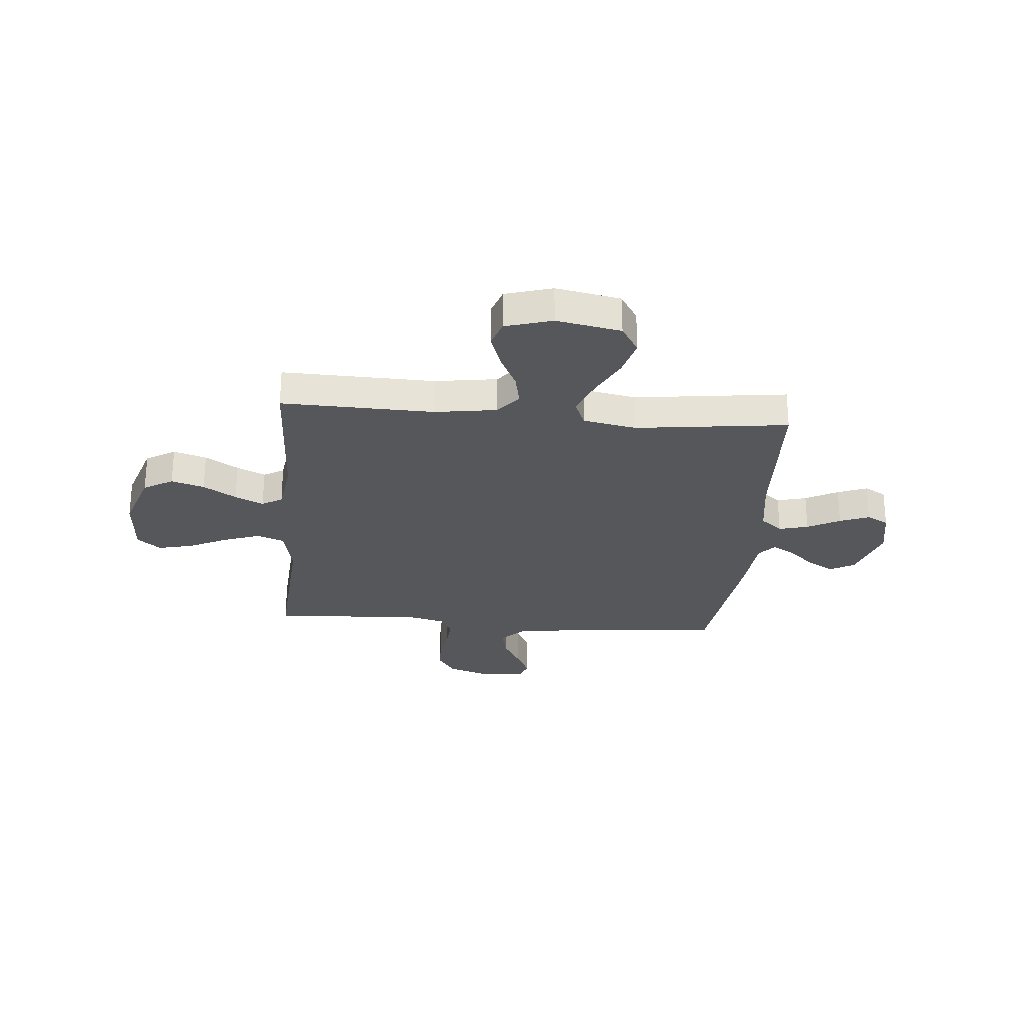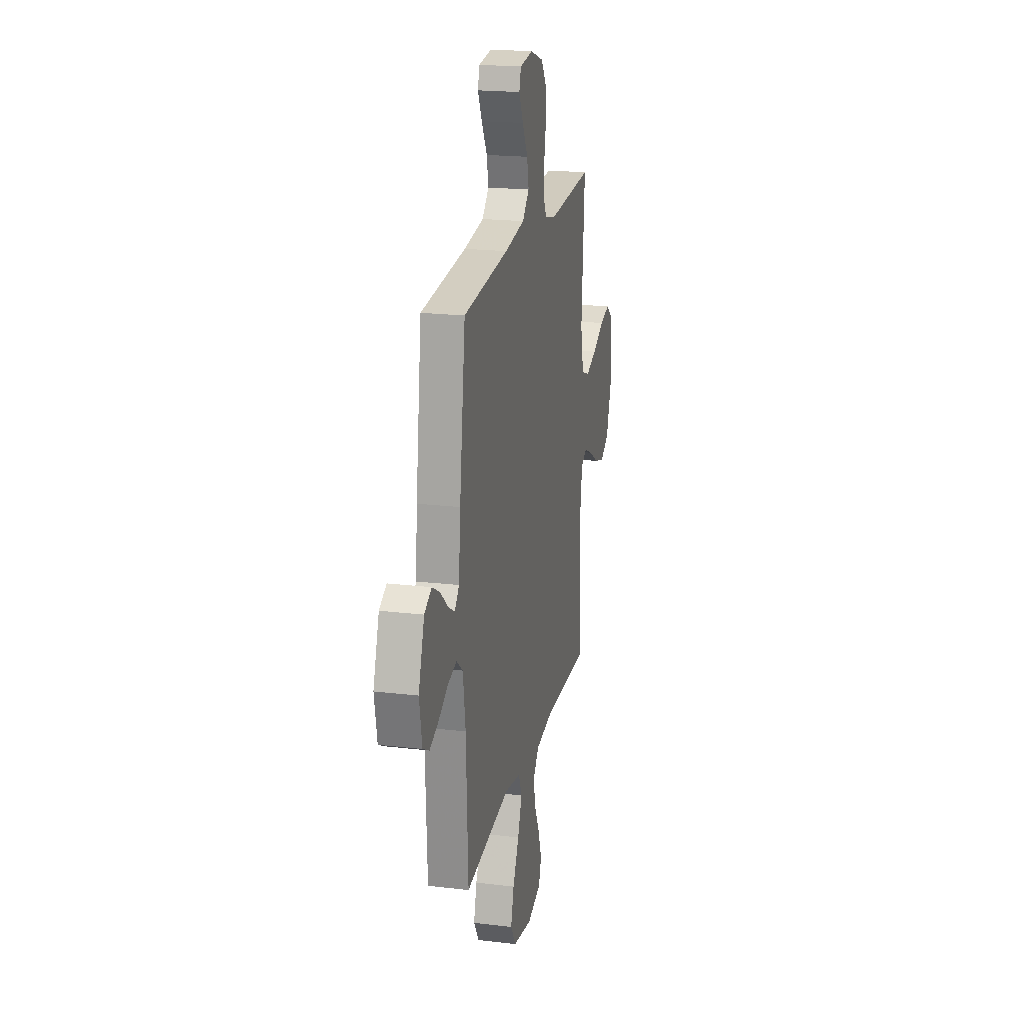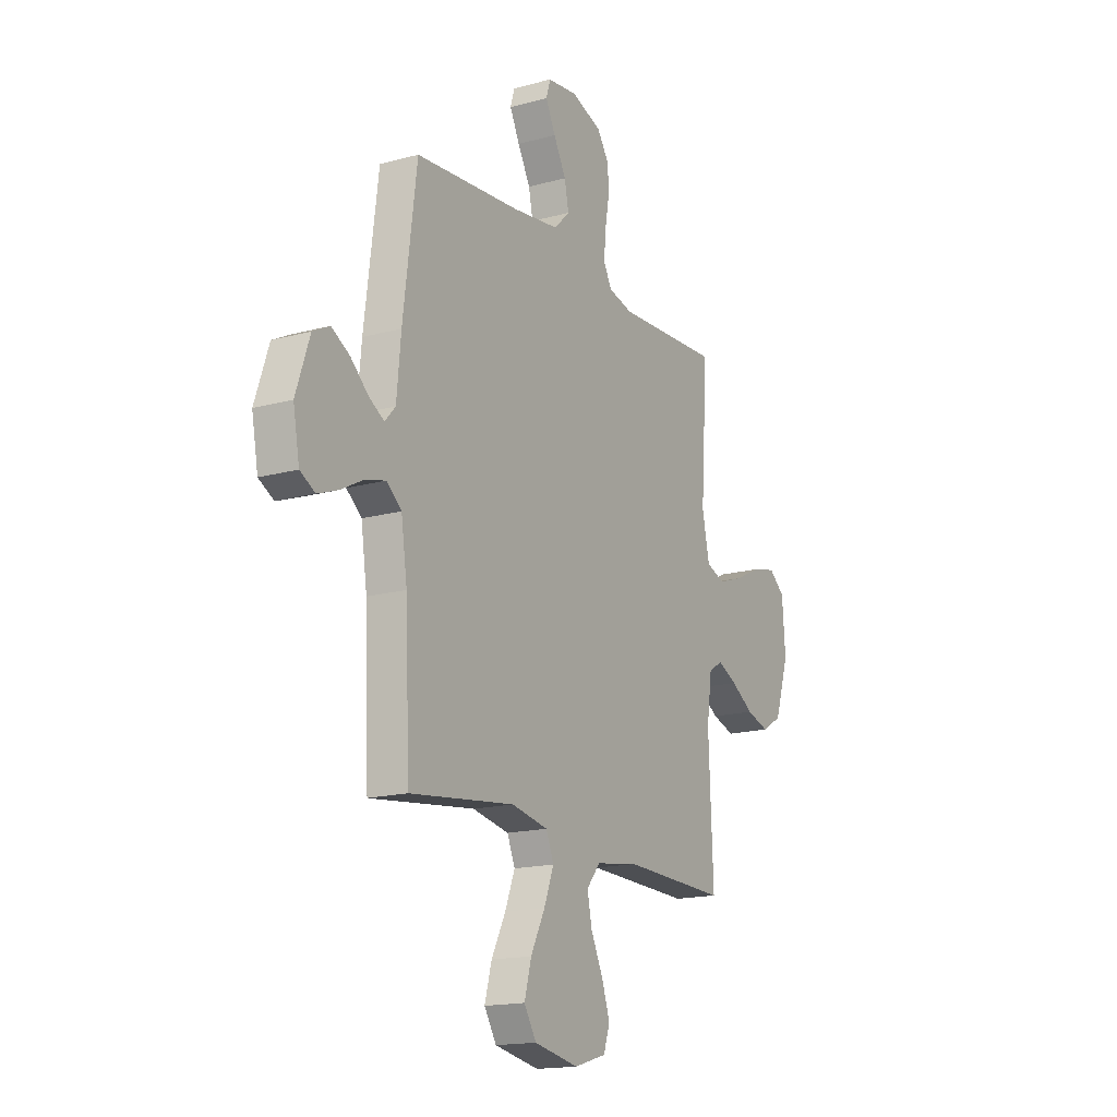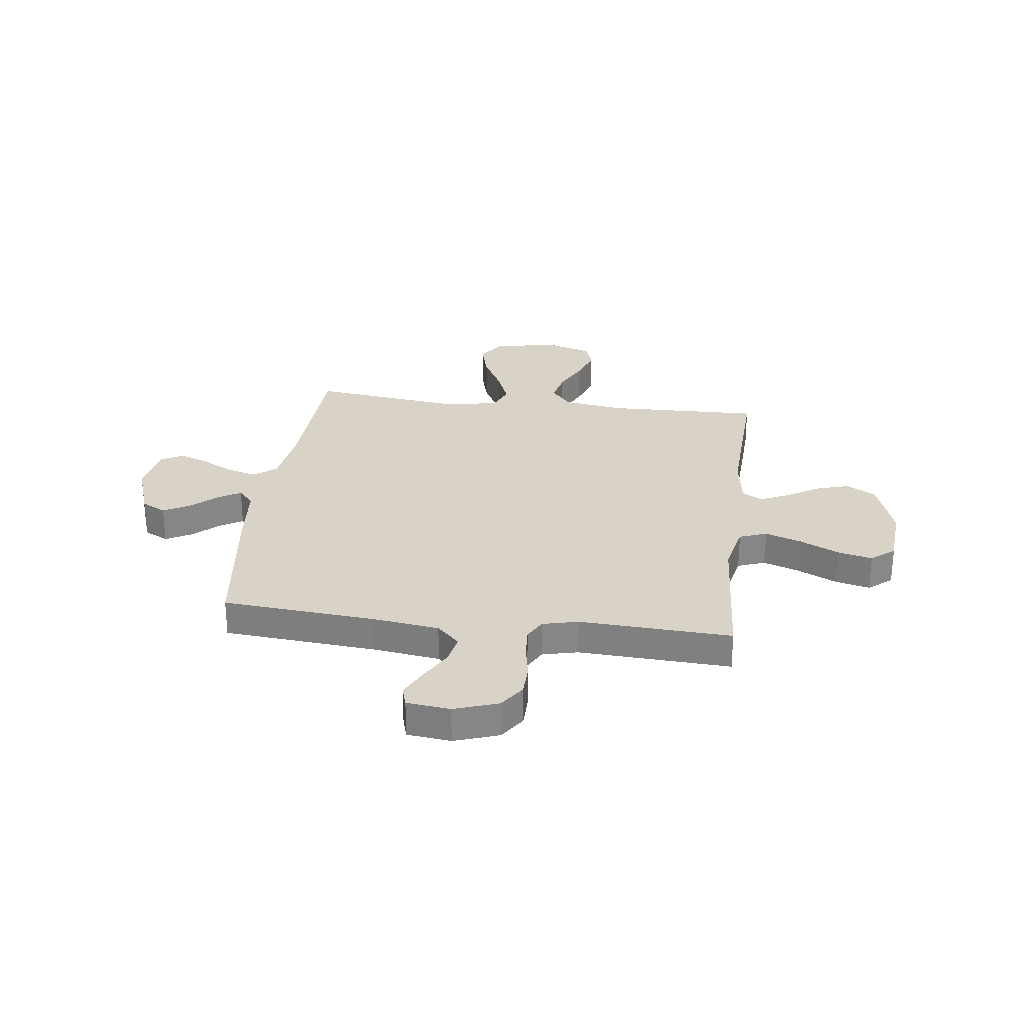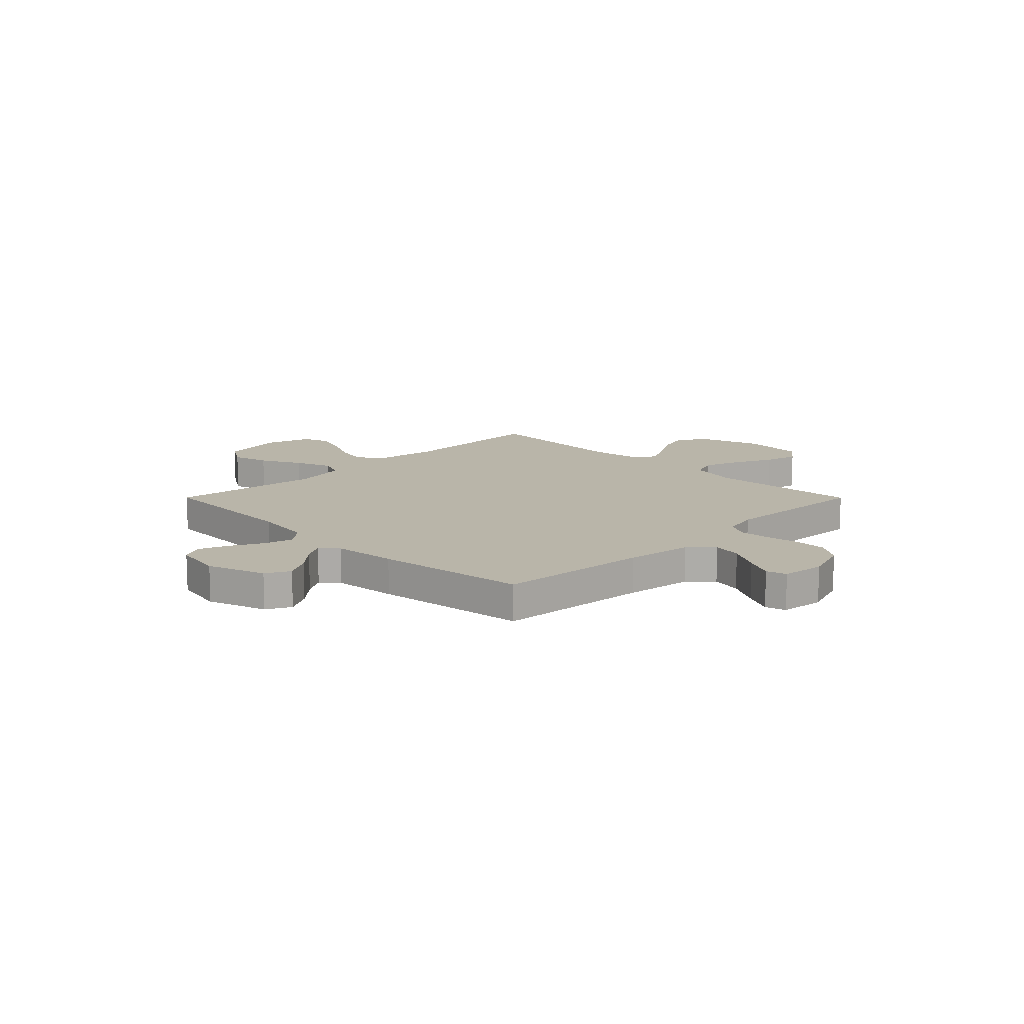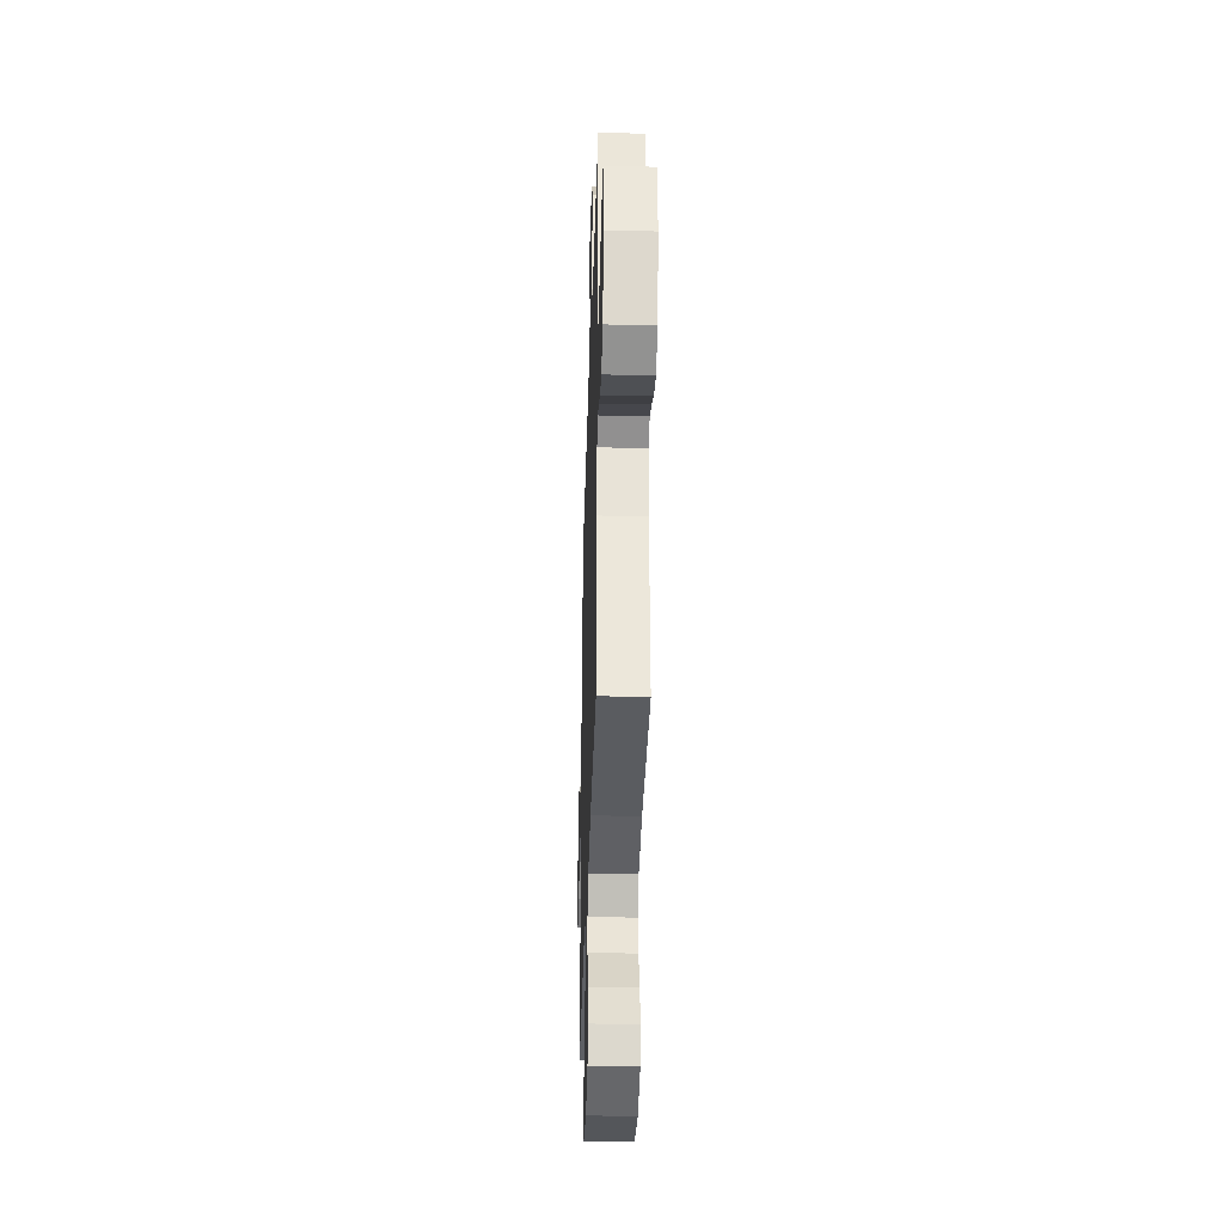
<metadata>
{"format":"obj","ext":"obj","renderer":"f3d","projection":"perspective","resolution":1024,"background":"white","views":[{"elev":-27.2,"azim":175.1,"up":"+Y"},{"elev":20.6,"azim":-77.8,"up":"+Z"},{"elev":-16.6,"azim":-60.9,"up":"+Z"},{"elev":28.2,"azim":7.2,"up":"+Y"},{"elev":13.4,"azim":-44.9,"up":"+Y"},{"elev":-35.8,"azim":88.3,"up":"+Z"}]}
</metadata>
<code>
v -0.5 0.07 0.5
v -0.2 0.07 0.525
v -0.067 0.07 0.543
v -0.022 0.07 0.587
v -0.034 0.07 0.646
v -0.07 0.07 0.711
v -0.098 0.07 0.768
v -0.086 0.07 0.808
v 0 0.07 0.818
v 0.087 0.07 0.788
v 0.122 0.07 0.736
v 0.123 0.07 0.672
v 0.111 0.07 0.605
v 0.107 0.07 0.545
v 0.13 0.07 0.502
v 0.2 0.07 0.485
v 0.5 0.07 0.5
v 0.48 0.07 0.2
v 0.501 0.07 0.102
v 0.555 0.07 0.082
v 0.627 0.07 0.107
v 0.704 0.07 0.144
v 0.772 0.07 0.16
v 0.818 0.07 0.123
v 0.827 0.07 0
v 0.786 0.07 -0.124
v 0.728 0.07 -0.158
v 0.663 0.07 -0.138
v 0.598 0.07 -0.098
v 0.542 0.07 -0.072
v 0.502 0.07 -0.095
v 0.487 0.07 -0.2
v 0.5 0.07 -0.5
v 0.2 0.07 -0.492
v 0.078 0.07 -0.51
v 0.039 0.07 -0.557
v 0.052 0.07 -0.621
v 0.087 0.07 -0.693
v 0.11 0.07 -0.761
v 0.092 0.07 -0.814
v 0 0.07 -0.841
v -0.127 0.07 -0.817
v -0.162 0.07 -0.761
v -0.142 0.07 -0.688
v -0.101 0.07 -0.608
v -0.073 0.07 -0.536
v -0.095 0.07 -0.483
v -0.2 0.07 -0.463
v -0.5 0.07 -0.5
v -0.513 0.07 -0.2
v -0.53 0.07 -0.084
v -0.573 0.07 -0.049
v -0.631 0.07 -0.064
v -0.695 0.07 -0.098
v -0.753 0.07 -0.12
v -0.796 0.07 -0.097
v -0.814 0.07 0
v -0.775 0.07 0.115
v -0.727 0.07 0.14
v -0.675 0.07 0.111
v -0.624 0.07 0.065
v -0.581 0.07 0.04
v -0.551 0.07 0.073
v -0.539 0.07 0.2
v -0.5 0 0.5
v -0.2 0 0.525
v -0.067 0 0.543
v -0.022 0 0.587
v -0.034 0 0.646
v -0.07 0 0.711
v -0.098 0 0.768
v -0.086 0 0.808
v 0 0 0.818
v 0.087 0 0.788
v 0.122 0 0.736
v 0.123 0 0.672
v 0.111 0 0.605
v 0.107 0 0.545
v 0.13 0 0.502
v 0.2 0 0.485
v 0.5 0 0.5
v 0.48 0 0.2
v 0.501 0 0.102
v 0.555 0 0.082
v 0.627 0 0.107
v 0.704 0 0.144
v 0.772 0 0.16
v 0.818 0 0.123
v 0.827 0 0
v 0.786 0 -0.124
v 0.728 0 -0.158
v 0.663 0 -0.138
v 0.598 0 -0.098
v 0.542 0 -0.072
v 0.502 0 -0.095
v 0.487 0 -0.2
v 0.5 0 -0.5
v 0.2 0 -0.492
v 0.078 0 -0.51
v 0.039 0 -0.557
v 0.052 0 -0.621
v 0.087 0 -0.693
v 0.11 0 -0.761
v 0.092 0 -0.814
v 0 0 -0.841
v -0.127 0 -0.817
v -0.162 0 -0.761
v -0.142 0 -0.688
v -0.101 0 -0.608
v -0.073 0 -0.536
v -0.095 0 -0.483
v -0.2 0 -0.463
v -0.5 0 -0.5
v -0.513 0 -0.2
v -0.53 0 -0.084
v -0.573 0 -0.049
v -0.631 0 -0.064
v -0.695 0 -0.098
v -0.753 0 -0.12
v -0.796 0 -0.097
v -0.814 0 0
v -0.775 0 0.115
v -0.727 0 0.14
v -0.675 0 0.111
v -0.624 0 0.065
v -0.581 0 0.04
v -0.551 0 0.073
v -0.539 0 0.2
f 63 64 1 2
f 59 60 61
f 58 59 61
f 57 58 61
f 56 57 61
f 55 56 61
f 54 55 61
f 53 54 61
f 52 53 61 62
f 51 52 62 63
f 48 49 50
f 63 2 3
f 51 63 3
f 50 51 3
f 48 50 3
f 47 48 3
f 43 44 45
f 42 43 45
f 41 42 45
f 40 41 45
f 39 40 45
f 38 39 45
f 37 38 45
f 36 37 45 46
f 47 3 4
f 46 47 4
f 36 46 4
f 35 36 4
f 32 33 34
f 34 35 4
f 32 34 4
f 31 32 4
f 27 28 29
f 26 27 29
f 25 26 29
f 24 25 29
f 23 24 29
f 22 23 29
f 21 22 29
f 20 21 29 30
f 19 20 30 31
f 16 17 18
f 18 19 31
f 16 18 31
f 15 16 31
f 11 12 13
f 10 11 13
f 9 10 13
f 8 9 13
f 7 8 13
f 6 7 13
f 5 6 13
f 5 13 14
f 15 31 4 5
f 5 14 15
f 66 65 128 127
f 125 124 123
f 125 123 122
f 125 122 121
f 125 121 120
f 125 120 119
f 125 119 118
f 125 118 117
f 126 125 117 116
f 127 126 116 115
f 114 113 112
f 67 66 127
f 67 127 115
f 67 115 114
f 67 114 112
f 67 112 111
f 109 108 107
f 109 107 106
f 109 106 105
f 109 105 104
f 109 104 103
f 109 103 102
f 109 102 101
f 110 109 101 100
f 68 67 111
f 68 111 110
f 68 110 100
f 68 100 99
f 98 97 96
f 68 99 98
f 68 98 96
f 68 96 95
f 93 92 91
f 93 91 90
f 93 90 89
f 93 89 88
f 93 88 87
f 93 87 86
f 93 86 85
f 94 93 85 84
f 95 94 84 83
f 82 81 80
f 95 83 82
f 95 82 80
f 95 80 79
f 77 76 75
f 77 75 74
f 77 74 73
f 77 73 72
f 77 72 71
f 77 71 70
f 77 70 69
f 78 77 69
f 69 68 95 79
f 79 78 69
f 1 65 66 2
f 2 66 67 3
f 3 67 68 4
f 4 68 69 5
f 5 69 70 6
f 6 70 71 7
f 7 71 72 8
f 8 72 73 9
f 9 73 74 10
f 10 74 75 11
f 11 75 76 12
f 12 76 77 13
f 13 77 78 14
f 14 78 79 15
f 15 79 80 16
f 16 80 81 17
f 17 81 82 18
f 18 82 83 19
f 19 83 84 20
f 20 84 85 21
f 21 85 86 22
f 22 86 87 23
f 23 87 88 24
f 24 88 89 25
f 25 89 90 26
f 26 90 91 27
f 27 91 92 28
f 28 92 93 29
f 29 93 94 30
f 30 94 95 31
f 31 95 96 32
f 32 96 97 33
f 33 97 98 34
f 34 98 99 35
f 35 99 100 36
f 36 100 101 37
f 37 101 102 38
f 38 102 103 39
f 39 103 104 40
f 40 104 105 41
f 41 105 106 42
f 42 106 107 43
f 43 107 108 44
f 44 108 109 45
f 45 109 110 46
f 46 110 111 47
f 47 111 112 48
f 48 112 113 49
f 49 113 114 50
f 50 114 115 51
f 51 115 116 52
f 52 116 117 53
f 53 117 118 54
f 54 118 119 55
f 55 119 120 56
f 56 120 121 57
f 57 121 122 58
f 58 122 123 59
f 59 123 124 60
f 60 124 125 61
f 61 125 126 62
f 62 126 127 63
f 63 127 128 64
f 64 128 65 1

</code>
